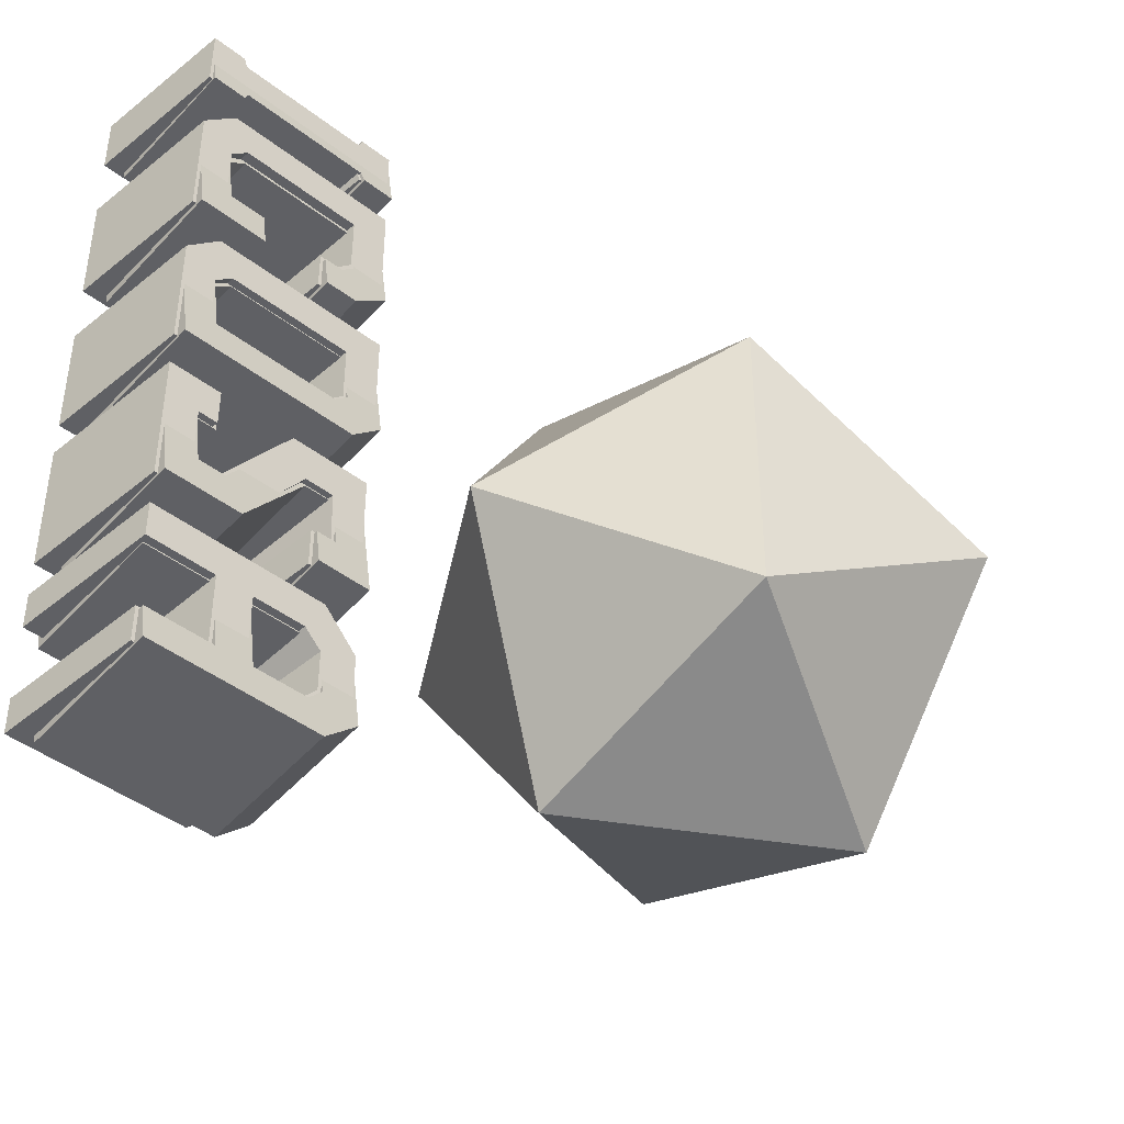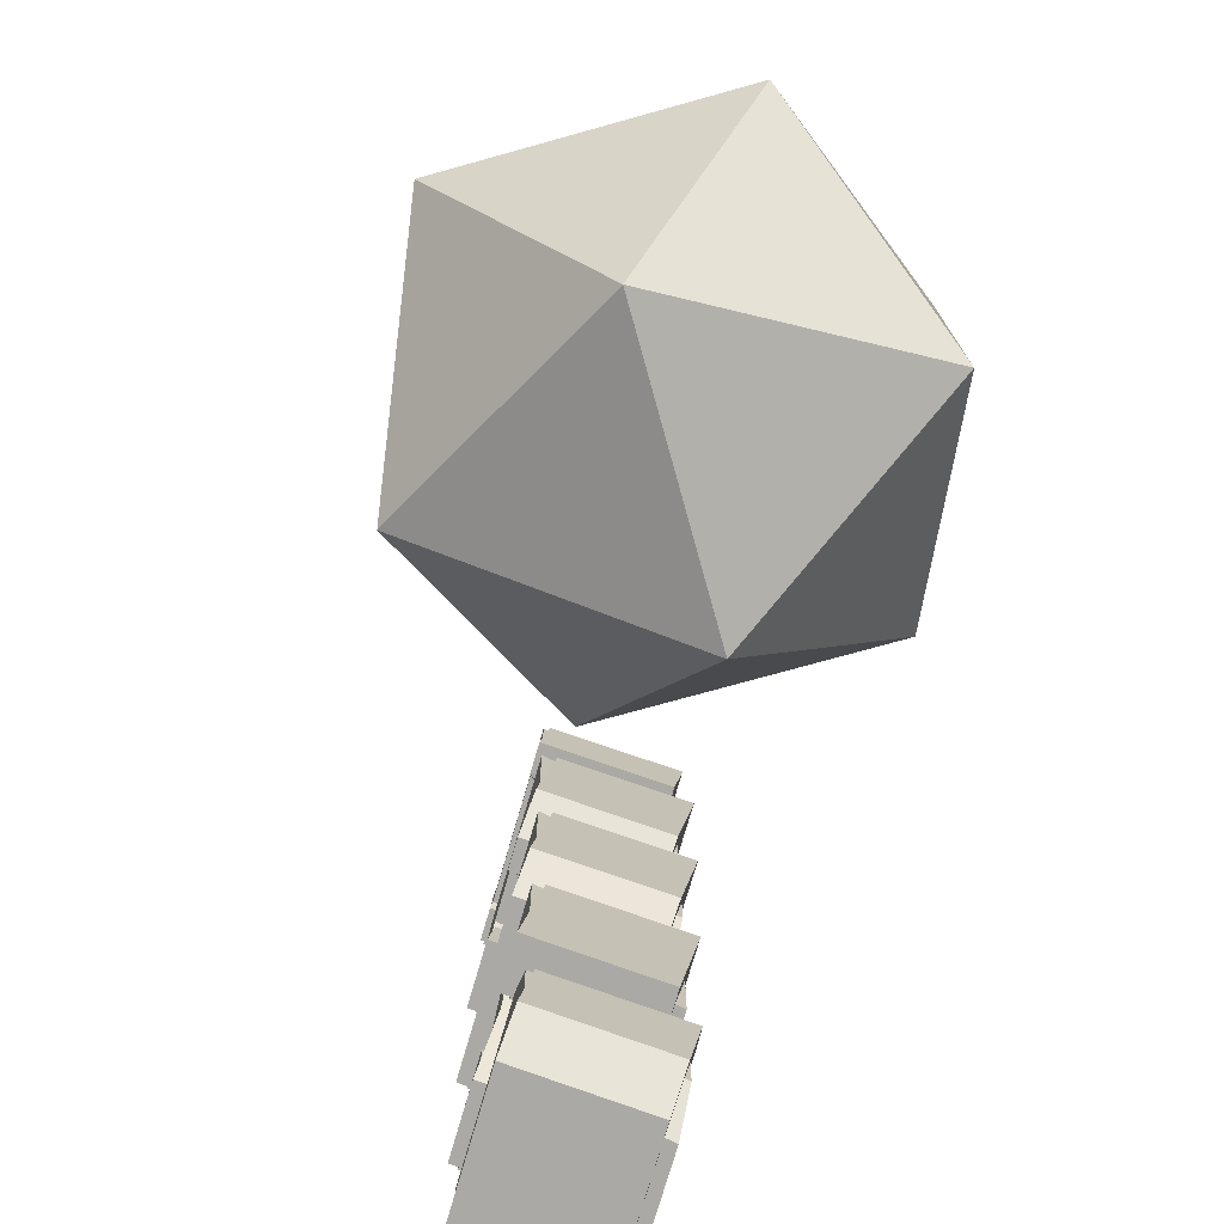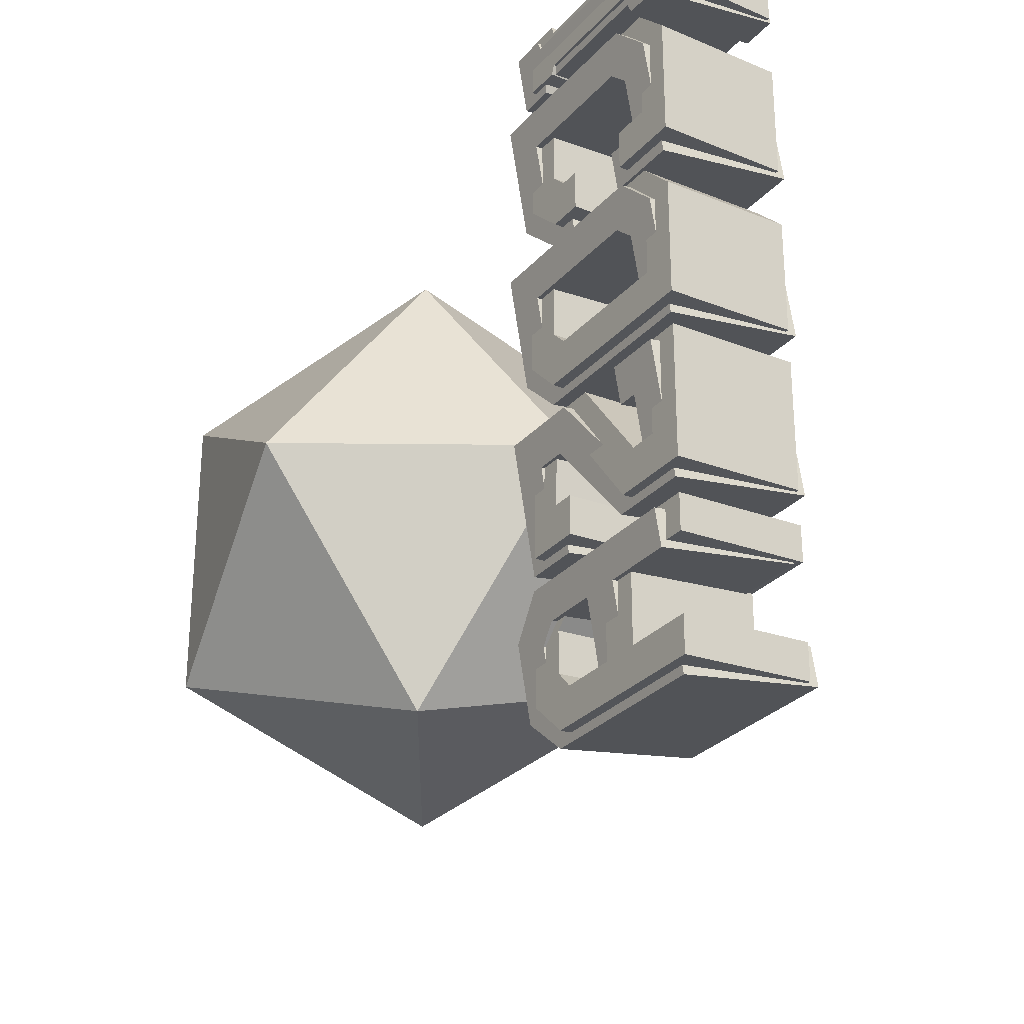
<metadata>
{"format":"obj","ext":"obj","renderer":"f3d","projection":"perspective","resolution":1024,"background":"white","views":[{"elev":-42.7,"azim":47.1,"up":"+Z"},{"elev":-75.0,"azim":163.8,"up":"+Z"},{"elev":-28.7,"azim":-32.6,"up":"+Z"}]}
</metadata>
<code>
o Icosphere
v -0 -0.2922 0.004405
v 0.3999 0.01333 0.2949
v -0.1527 0.01333 0.4745
v -0.4943 0.01333 0.004405
v -0.1527 0.01333 -0.4657
v 0.3999 0.01333 -0.2861
v 0.1527 0.5076 0.4745
v -0.3999 0.5076 0.2949
v -0.3999 0.5076 -0.2861
v 0.1527 0.5076 -0.4657
v 0.4943 0.5076 0.004404
v -0 0.8131 0.004404
f 1 2 3
f 2 1 6
f 1 3 4
f 1 4 5
f 1 5 6
f 2 6 11
f 3 2 7
f 4 3 8
f 5 4 9
f 6 5 10
f 2 11 7
f 3 7 8
f 4 8 9
f 5 9 10
f 6 10 11
f 7 11 12
f 8 7 12
f 9 8 12
f 10 9 12
f 11 10 12
o type.002_Plane.002
v 0.005726 -0.5149 -0.01564
v 0.005726 -0.5814 -0.08191
v 0.005726 -0.5854 0.01905
v 0.005726 -0.5149 0.1273
v -0.26 -0.5464 -0.04851
v -0.26 -0.6129 -0.1148
v -0.26 -0.6169 -0.01383
v -0.26 -0.5464 0.09443
v -0.26 -0.6169 0.09454
v -0.26 -0.5464 0.1638
v -0.26 -0.6169 0.1639
v 0.005726 -0.5149 0.1967
v 0.005726 -0.5854 0.1968
v 0.005726 -0.5854 0.1274
v 0.005726 -0.8648 0.1968
v 0.005726 -0.8317 0.1274
v 0.005726 -0.9292 0.134
v -0.26 -0.8962 0.1639
v -0.26 -0.8632 0.09454
v -0.26 -0.9607 0.1011
v -0.26 -0.8963 0.06479
v -0.26 -0.9607 -0.04329
v -0.26 -0.8963 -0.04329
v -0.26 -0.9607 -0.1148
v 0.005726 -0.9292 -0.01042
v 0.005726 -0.8648 -0.01042
v 0.005726 -0.9292 -0.08191
v 0.005726 -0.8648 -0.08191
v -0.26 -0.8963 -0.1148
v 0.005726 -0.8648 0.09766
v 0.005726 -0.6149 -0.01042
v -0.26 -0.6464 -0.04329
v 0.005726 -0.5214 0.6992
v 0.005726 -0.5868 0.6992
v 0.005726 -0.5214 0.5891
v 0.005726 -0.5868 0.5891
v 0.005726 -0.8562 0.6824
v 0.005726 -0.8562 0.6058
v 0.005726 -0.5934 0.6058
v 0.005726 -0.5934 0.6824
v 0.005726 -0.8628 0.7007
v 0.005726 -0.8628 0.5875
v 0.005726 -0.9306 0.7007
v 0.005726 -0.9306 0.5875
v -0.26 -0.5528 0.6663
v -0.26 -0.6183 0.6663
v -0.26 -0.5528 0.5562
v -0.26 -0.6183 0.5562
v -0.26 -0.8877 0.6495
v -0.26 -0.8877 0.573
v -0.26 -0.6249 0.573
v -0.26 -0.6249 0.6495
v -0.26 -0.8943 0.6679
v -0.26 -0.8943 0.5547
v -0.26 -0.9621 0.6679
v -0.26 -0.9621 0.5547
v 0.005726 -0.5198 0.3157
v 0.005726 -0.5927 0.2481
v 0.005726 -0.5903 0.3504
v 0.005726 -0.5198 0.4586
v -0.26 -0.5513 0.2828
v -0.26 -0.6242 0.2152
v -0.26 -0.6218 0.3175
v -0.26 -0.5513 0.4257
v -0.26 -0.6218 0.4258
v -0.26 -0.5513 0.4951
v -0.26 -0.6218 0.4953
v 0.005726 -0.5198 0.528
v 0.005726 -0.5903 0.5281
v 0.005726 -0.5903 0.4587
v 0.005726 -0.8648 0.5281
v 0.005726 -0.8317 0.4587
v 0.005726 -0.9292 0.4653
v -0.26 -0.8962 0.4953
v -0.26 -0.8632 0.4258
v -0.26 -0.9607 0.4324
v -0.26 -0.8963 0.3961
v -0.26 -0.9607 0.288
v -0.26 -0.8963 0.288
v -0.26 -0.9607 0.2152
v 0.005726 -0.9292 0.3209
v 0.005726 -0.8648 0.3209
v 0.005726 -0.9292 0.2481
v 0.005726 -0.8648 0.2481
v 0.005726 -0.7937 0.2481
v -0.26 -0.8963 0.2152
v -0.26 -0.8252 0.2152
v -0.26 -0.8252 0.288
v 0.005726 -0.7937 0.3209
v 0.005726 -0.8648 0.429
v -0.26 -0.6513 0.288
v -0.26 -0.689 0.288
v 0.005726 -0.6198 0.3209
v 0.005726 -0.6575 0.3209
v 0.005726 -0.6575 0.2481
v -0.26 -0.689 0.2152
v 0.005726 -0.6198 -0.6648
v 0.005726 -0.5901 -0.6322
v 0.005726 -0.5927 -0.7331
v 0.005726 -0.7256 -0.6648
v -0.26 -0.6513 -0.6977
v -0.26 -0.6216 -0.665
v -0.26 -0.6242 -0.766
v -0.26 -0.7571 -0.6977
v -0.26 -0.7571 -0.5561
v -0.26 -0.7571 -0.766
v -0.26 -0.8281 -0.6977
v -0.26 -0.8281 -0.5561
v -0.26 -0.9607 -0.6977
v -0.26 -0.8281 -0.766
v 0.005726 -0.7967 -0.6648
v 0.005726 -0.7967 -0.5233
v 0.005726 -0.9292 -0.6648
v 0.005726 -0.7967 -0.7331
v 0.005726 -0.9292 -0.7331
v 0.005726 -0.7256 -0.7331
v -0.26 -0.9607 -0.766
v 0.005726 -0.7967 -0.4563
v 0.005726 -0.7256 -0.5233
v 0.005726 -0.9298 -0.5233
v 0.005726 -0.9298 -0.4563
v -0.26 -0.9612 -0.5561
v -0.26 -0.9612 -0.4892
v -0.26 -0.8281 -0.4892
v -0.26 -0.7571 -0.4892
v -0.26 -0.6196 -0.4892
v 0.005726 -0.7256 -0.4563
v 0.005726 -0.5881 -0.4563
v 0.005726 -0.6234 -0.5233
v 0.005726 -0.5213 -0.5251
v 0.005726 -0.5901 -0.555
v 0.005726 -0.5213 -0.6669
v -0.26 -0.5528 -0.5579
v -0.26 -0.6216 -0.5879
v -0.26 -0.5528 -0.6997
v -0.26 -0.6548 -0.5561
v 0.005726 -0.8271 -0.2147
v 0.005726 -0.8271 -0.1462
v 0.005726 -0.8649 -0.2147
v -0.26 -0.8586 -0.2475
v -0.26 -0.8586 -0.1791
v -0.26 -0.8964 -0.2475
v -0.26 -0.8964 -0.3521
v -0.26 -0.9613 -0.1791
v -0.26 -0.9613 -0.4242
v 0.005726 -0.9298 -0.1462
v 0.005726 -0.9298 -0.3913
v 0.005726 -0.7801 -0.3913
v 0.005726 -0.8649 -0.3192
v 0.005726 -0.8119 -0.3192
v 0.005726 -0.6783 -0.1465
v -0.26 -0.8434 -0.3521
v -0.26 -0.8116 -0.4242
v -0.26 -0.7098 -0.1794
v -0.26 -0.5543 -0.1794
v -0.26 -0.678 -0.2514
v -0.26 -0.6215 -0.2514
v 0.005726 -0.6465 -0.2185
v 0.005726 -0.59 -0.2185
v 0.005726 -0.5228 -0.1465
v 0.005726 -0.587 -0.3204
v 0.005726 -0.6274 -0.3204
v 0.005726 -0.5228 -0.3932
v -0.26 -0.6185 -0.3533
v -0.26 -0.6589 -0.3533
v -0.26 -0.5543 -0.4261
v -0.26 -0.6589 -0.4261
v 0.005726 -0.6274 -0.3932
f 14 13 17 18
f 13 14 43 15
f 15 26 16 13
f 13 16 20 17
f 17 19 44 18
f 19 17 20 21
f 21 20 22 23
f 16 24 22 20
f 24 25 23 22
f 26 25 24 16
f 26 28 27 25
f 25 27 30 23
f 28 42 29 27
f 27 29 32 30
f 31 30 32 33
f 21 23 30 31
f 33 32 34 35
f 29 37 34 32
f 35 34 36 41
f 37 39 36 34
f 38 40 39 37
f 42 38 37 29
f 39 40 41 36
f 40 38 43 14
f 40 14 18 41
f 41 18 44 35
f 38 42 33 35
f 43 38 35 44
f 15 43 44 19
f 42 28 31 33
f 28 26 21 31
f 26 15 19 21
f 45 47 48 46
f 48 51 52 46
f 51 50 49 52
f 50 54 53 49
f 54 56 55 53
f 57 58 60 59
f 60 58 64 63
f 63 64 61 62
f 62 61 65 66
f 66 65 67 68
f 52 49 61 64
f 54 50 62 66
f 49 53 65 61
f 55 56 68 67
f 56 54 66 68
f 53 55 67 65
f 47 45 57 59
f 45 46 58 57
f 48 47 59 60
f 46 52 64 58
f 51 48 60 63
f 50 51 63 62
f 70 69 73 74
f 69 70 105 71
f 71 82 72 69
f 69 72 76 73
f 73 75 103 74
f 75 73 76 77
f 77 76 78 79
f 72 80 78 76
f 80 81 79 78
f 82 81 80 72
f 82 84 83 81
f 81 83 86 79
f 84 102 85 83
f 83 85 88 86
f 87 86 88 89
f 77 79 86 87
f 89 88 90 91
f 85 93 90 88
f 91 90 92 98
f 93 95 92 90
f 94 96 95 93
f 102 94 93 85
f 95 96 98 92
f 94 101 97 96
f 96 97 99 98
f 91 98 99 100
f 97 101 100 99
f 101 94 91 100
f 94 102 89 91
f 102 84 87 89
f 84 82 77 87
f 82 71 75 77
f 71 105 103 75
f 74 103 104 108
f 105 106 104 103
f 70 107 106 105
f 106 107 108 104
f 107 70 74 108
f 110 109 113 114
f 144 111 109 110
f 112 109 111 128
f 109 112 116 113
f 147 114 113 115
f 116 118 115 113
f 112 131 117 116
f 119 116 117 120
f 122 118 116 119
f 124 123 119 120
f 123 125 121 119
f 119 121 129 122
f 123 124 131 112
f 123 126 127 125
f 126 123 112 128
f 127 126 122 129
f 126 128 118 122
f 128 111 115 118
f 125 127 129 121
f 124 132 133 130
f 124 130 139 131
f 132 124 120 134
f 133 132 134 135
f 120 136 135 134
f 130 133 135 136
f 139 130 136 137
f 120 117 137 136
f 137 117 148 138
f 140 139 137 138
f 139 140 141 131
f 140 142 143 141
f 142 140 138 145
f 144 110 143 142
f 144 142 145 147
f 147 145 146 114
f 138 148 146 145
f 111 144 147 115
f 141 143 146 148
f 143 110 114 146
f 131 141 148 117
f 149 150 153 152
f 158 150 149 151
f 151 149 152 154
f 156 154 152 153
f 161 151 154 155
f 157 155 154 156
f 158 159 157 156
f 150 158 156 153
f 159 158 151 161
f 159 160 165 157
f 160 159 161 162
f 162 161 155 164
f 170 160 162 163
f 163 162 164 166
f 165 164 155 157
f 168 166 164 165
f 172 163 166 167
f 169 167 166 168
f 160 170 168 165
f 170 171 169 168
f 171 170 163 172
f 173 171 172 175
f 171 173 176 169
f 173 174 177 176
f 173 175 180 174
f 176 177 179 178
f 176 178 167 169
f 180 175 178 179
f 175 172 167 178
f 174 180 179 177
o type.005_Plane.005
v -0.005199 -0.515 0.6951
v -0.005199 -0.5805 0.6951
v 0.01301 -0.515 0.5865
v 0.01301 -0.5805 0.5865
v -0.002426 -0.8499 0.6785
v 0.01024 -0.8499 0.603
v 0.01024 -0.587 0.603
v -0.002426 -0.587 0.6785
v -0.005457 -0.8565 0.6966
v 0.01327 -0.8565 0.5849
v -0.005457 -0.9243 0.6966
v 0.01327 -0.9243 0.5849
v -0.2673 -0.5154 0.6512
v -0.2673 -0.5809 0.6512
v -0.2491 -0.5154 0.5426
v -0.2491 -0.5809 0.5426
v -0.2646 -0.8503 0.6347
v -0.2519 -0.8503 0.5592
v -0.2519 -0.5875 0.5592
v -0.2646 -0.5875 0.6347
v -0.2676 -0.8569 0.6528
v -0.2489 -0.8569 0.5411
v -0.2676 -0.9247 0.6528
v -0.2489 -0.9247 0.5411
f 181 183 184 182
f 184 187 188 182
f 187 186 185 188
f 186 190 189 185
f 190 192 191 189
f 193 194 196 195
f 196 194 200 199
f 199 200 197 198
f 198 197 201 202
f 202 201 203 204
f 188 185 197 200
f 190 186 198 202
f 185 189 201 197
f 191 192 204 203
f 192 190 202 204
f 189 191 203 201
f 183 181 193 195
f 181 182 194 193
f 184 183 195 196
f 182 188 200 194
f 187 184 196 199
f 186 187 199 198
o type.006_Plane.006
v 0.01261 -0.5134 0.3088
v 0.02379 -0.5864 0.2421
v 0.00687 -0.584 0.343
v -0.01103 -0.5134 0.4497
v -0.2495 -0.5139 0.2649
v -0.2383 -0.5868 0.1983
v -0.2553 -0.5844 0.2991
v -0.2732 -0.5139 0.4059
v -0.2732 -0.5844 0.406
v -0.2846 -0.5139 0.4743
v -0.2847 -0.5844 0.4745
v -0.02251 -0.5134 0.5182
v -0.02253 -0.584 0.5183
v -0.01105 -0.584 0.4498
v -0.02253 -0.8584 0.5183
v -0.01105 -0.8254 0.4498
v -0.01214 -0.9229 0.4563
v -0.2847 -0.8589 0.4745
v -0.2732 -0.8258 0.406
v -0.2743 -0.9233 0.4125
v -0.2683 -0.8589 0.3767
v -0.2504 -0.9233 0.2701
v -0.2504 -0.8589 0.2701
v -0.2383 -0.9233 0.1983
v 0.01174 -0.9229 0.3139
v 0.01174 -0.8584 0.3139
v 0.02379 -0.9229 0.2421
v 0.02379 -0.8584 0.2421
v 0.02379 -0.7874 0.2421
v -0.2383 -0.8589 0.1983
v -0.2383 -0.7878 0.1983
v -0.2504 -0.7878 0.2701
v 0.01174 -0.7874 0.3139
v -0.006132 -0.8584 0.4205
v -0.2504 -0.6139 0.2701
v -0.2504 -0.6516 0.2701
v 0.01174 -0.6135 0.3139
v 0.01174 -0.6512 0.3139
v 0.02379 -0.6512 0.2421
v -0.2383 -0.6516 0.1983
f 206 205 209 210
f 205 206 241 207
f 207 218 208 205
f 205 208 212 209
f 209 211 239 210
f 211 209 212 213
f 213 212 214 215
f 208 216 214 212
f 216 217 215 214
f 218 217 216 208
f 218 220 219 217
f 217 219 222 215
f 220 238 221 219
f 219 221 224 222
f 223 222 224 225
f 213 215 222 223
f 225 224 226 227
f 221 229 226 224
f 227 226 228 234
f 229 231 228 226
f 230 232 231 229
f 238 230 229 221
f 231 232 234 228
f 230 237 233 232
f 232 233 235 234
f 227 234 235 236
f 233 237 236 235
f 237 230 227 236
f 230 238 225 227
f 238 220 223 225
f 220 218 213 223
f 218 207 211 213
f 207 241 239 211
f 210 239 240 244
f 241 242 240 239
f 206 243 242 241
f 242 243 244 240
f 243 206 210 244
o type.007_Plane.007
v 0.01611 -0.5086 -0.01799
v 0.02707 -0.5751 -0.08335
v 0.01038 -0.5791 0.01622
v -0.007529 -0.5086 0.123
v -0.246 -0.509 -0.06182
v -0.2351 -0.5755 -0.1272
v -0.2518 -0.5795 -0.02761
v -0.2697 -0.509 0.07915
v -0.2697 -0.5795 0.07927
v -0.2811 -0.509 0.1476
v -0.2812 -0.5795 0.1477
v -0.01901 -0.5086 0.1914
v -0.01903 -0.5791 0.1915
v -0.007548 -0.5791 0.1231
v -0.01903 -0.8584 0.1915
v -0.007548 -0.8254 0.1231
v -0.008638 -0.9229 0.1296
v -0.2812 -0.8589 0.1477
v -0.2697 -0.8258 0.07927
v -0.2708 -0.9233 0.08576
v -0.2648 -0.8589 0.04992
v -0.2469 -0.9233 -0.05667
v -0.2469 -0.8589 -0.05667
v -0.2351 -0.9233 -0.1272
v 0.01525 -0.9229 -0.01284
v 0.01525 -0.8584 -0.01284
v 0.02707 -0.9229 -0.08335
v 0.02707 -0.8584 -0.08335
v -0.2351 -0.8589 -0.1272
v -0.002627 -0.8584 0.09375
v 0.01525 -0.6086 -0.01284
v -0.2469 -0.609 -0.05667
f 246 245 249 250
f 245 246 275 247
f 247 258 248 245
f 245 248 252 249
f 249 251 276 250
f 251 249 252 253
f 253 252 254 255
f 248 256 254 252
f 256 257 255 254
f 258 257 256 248
f 258 260 259 257
f 257 259 262 255
f 260 274 261 259
f 259 261 264 262
f 263 262 264 265
f 253 255 262 263
f 265 264 266 267
f 261 269 266 264
f 267 266 268 273
f 269 271 268 266
f 270 272 271 269
f 274 270 269 261
f 271 272 273 268
f 272 270 275 246
f 272 246 250 273
f 273 250 276 267
f 270 274 265 267
f 275 270 267 276
f 247 275 276 251
f 274 260 263 265
f 260 258 253 263
f 258 247 251 253
o type.008_Plane.008
v 0.01554 -0.6135 -0.6672
v 0.01014 -0.5837 -0.635
v 0.02684 -0.5864 -0.7346
v 0.01554 -0.7193 -0.6672
v -0.2466 -0.6139 -0.711
v -0.252 -0.5842 -0.6788
v -0.2353 -0.5868 -0.7784
v -0.2466 -0.7197 -0.711
v -0.27 -0.7197 -0.5714
v -0.2353 -0.7197 -0.7784
v -0.2466 -0.7908 -0.711
v -0.27 -0.7908 -0.5714
v -0.2466 -0.9233 -0.711
v -0.2353 -0.7908 -0.7784
v 0.01554 -0.7903 -0.6672
v -0.007867 -0.7903 -0.5276
v 0.01554 -0.9229 -0.6672
v 0.02684 -0.7903 -0.7346
v 0.02684 -0.9229 -0.7346
v 0.02684 -0.7193 -0.7346
v -0.2353 -0.9233 -0.7784
v -0.01895 -0.7903 -0.4616
v -0.007867 -0.7193 -0.5276
v -0.007867 -0.9234 -0.5276
v -0.01895 -0.9234 -0.4616
v -0.27 -0.9238 -0.5714
v -0.2811 -0.9238 -0.5054
v -0.2811 -0.7908 -0.5054
v -0.2811 -0.7197 -0.5054
v -0.2811 -0.5822 -0.5054
v -0.01895 -0.7193 -0.4616
v -0.01895 -0.5817 -0.4616
v -0.007867 -0.617 -0.5276
v -0.007572 -0.515 -0.5294
v -0.002619 -0.5837 -0.5589
v 0.01588 -0.515 -0.6692
v -0.2697 -0.5154 -0.5732
v -0.2647 -0.5842 -0.6027
v -0.2462 -0.5154 -0.7131
v -0.27 -0.6174 -0.5714
f 278 277 281 282
f 312 279 277 278
f 280 277 279 296
f 277 280 284 281
f 315 282 281 283
f 284 286 283 281
f 280 299 285 284
f 287 284 285 288
f 290 286 284 287
f 292 291 287 288
f 291 293 289 287
f 287 289 297 290
f 291 292 299 280
f 291 294 295 293
f 294 291 280 296
f 295 294 290 297
f 294 296 286 290
f 296 279 283 286
f 293 295 297 289
f 292 300 301 298
f 292 298 307 299
f 300 292 288 302
f 301 300 302 303
f 288 304 303 302
f 298 301 303 304
f 307 298 304 305
f 288 285 305 304
f 305 285 316 306
f 308 307 305 306
f 307 308 309 299
f 308 310 311 309
f 310 308 306 313
f 312 278 311 310
f 312 310 313 315
f 315 313 314 282
f 306 316 314 313
f 279 312 315 283
f 309 311 314 316
f 311 278 282 314
f 299 309 316 285
o type.009_Plane.009
v -0.005039 -0.8208 -0.2188
v -0.01637 -0.8208 -0.1512
v -0.005039 -0.8586 -0.2188
v -0.2672 -0.8212 -0.2626
v -0.2785 -0.8212 -0.1951
v -0.2672 -0.859 -0.2626
v -0.2499 -0.859 -0.3658
v -0.2785 -0.9239 -0.1951
v -0.238 -0.9239 -0.4368
v -0.01637 -0.9235 -0.1512
v 0.02418 -0.9235 -0.393
v 0.02418 -0.7738 -0.393
v 0.01226 -0.8586 -0.3219
v 0.01226 -0.8056 -0.3219
v -0.01632 -0.672 -0.1515
v -0.2499 -0.806 -0.3658
v -0.238 -0.7742 -0.4368
v -0.2784 -0.6724 -0.1954
v -0.2784 -0.5169 -0.1954
v -0.2665 -0.6406 -0.2664
v -0.2665 -0.5841 -0.2664
v -0.004398 -0.6402 -0.2226
v -0.004398 -0.5837 -0.2226
v -0.01632 -0.5164 -0.1515
v 0.01245 -0.5807 -0.323
v 0.01245 -0.6211 -0.323
v 0.02449 -0.5164 -0.3948
v -0.2497 -0.5811 -0.3669
v -0.2497 -0.6215 -0.3669
v -0.2376 -0.5169 -0.4387
v -0.2376 -0.6215 -0.4387
v 0.02449 -0.6211 -0.3948
f 317 318 321 320
f 326 318 317 319
f 319 317 320 322
f 324 322 320 321
f 329 319 322 323
f 325 323 322 324
f 326 327 325 324
f 318 326 324 321
f 327 326 319 329
f 327 328 333 325
f 328 327 329 330
f 330 329 323 332
f 338 328 330 331
f 331 330 332 334
f 333 332 323 325
f 336 334 332 333
f 340 331 334 335
f 337 335 334 336
f 328 338 336 333
f 338 339 337 336
f 339 338 331 340
f 341 339 340 343
f 339 341 344 337
f 341 342 345 344
f 341 343 348 342
f 344 345 347 346
f 344 346 335 337
f 348 343 346 347
f 343 340 335 346
f 342 348 347 345

</code>
